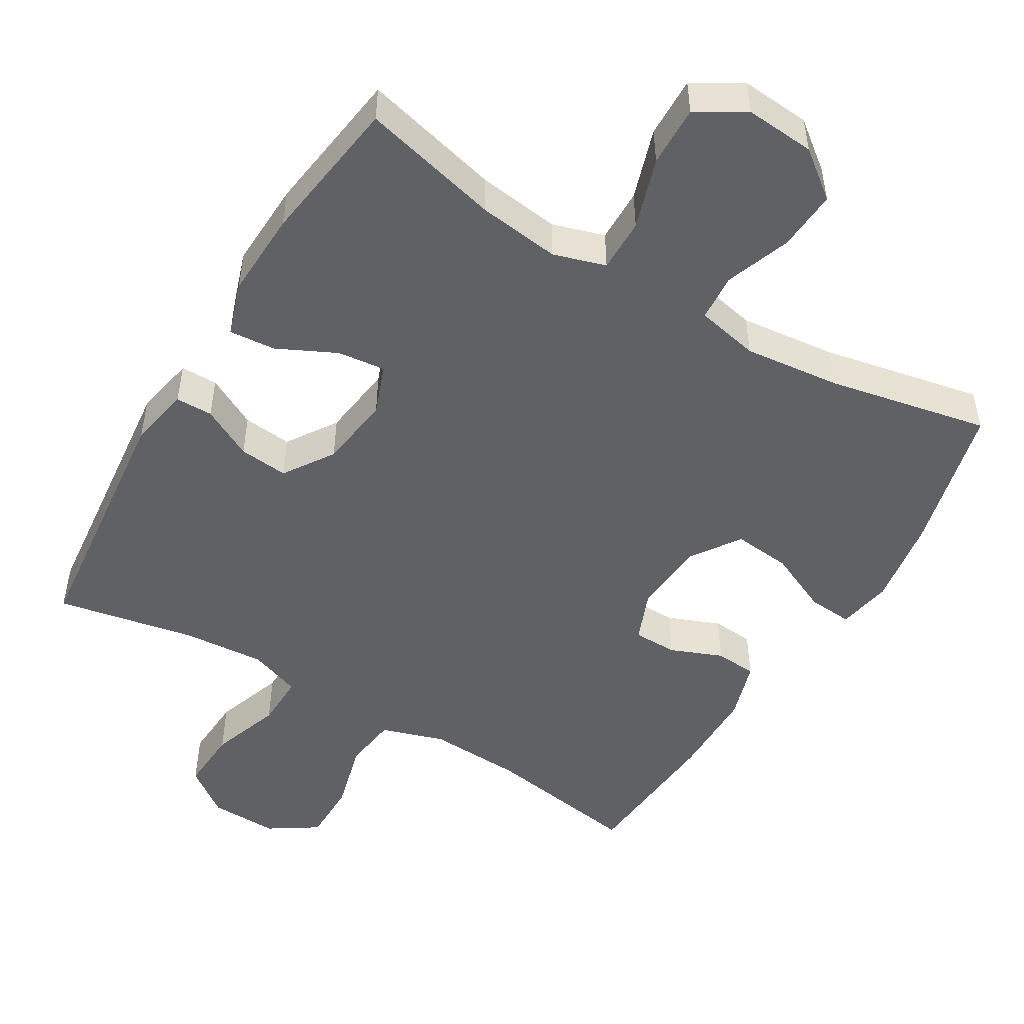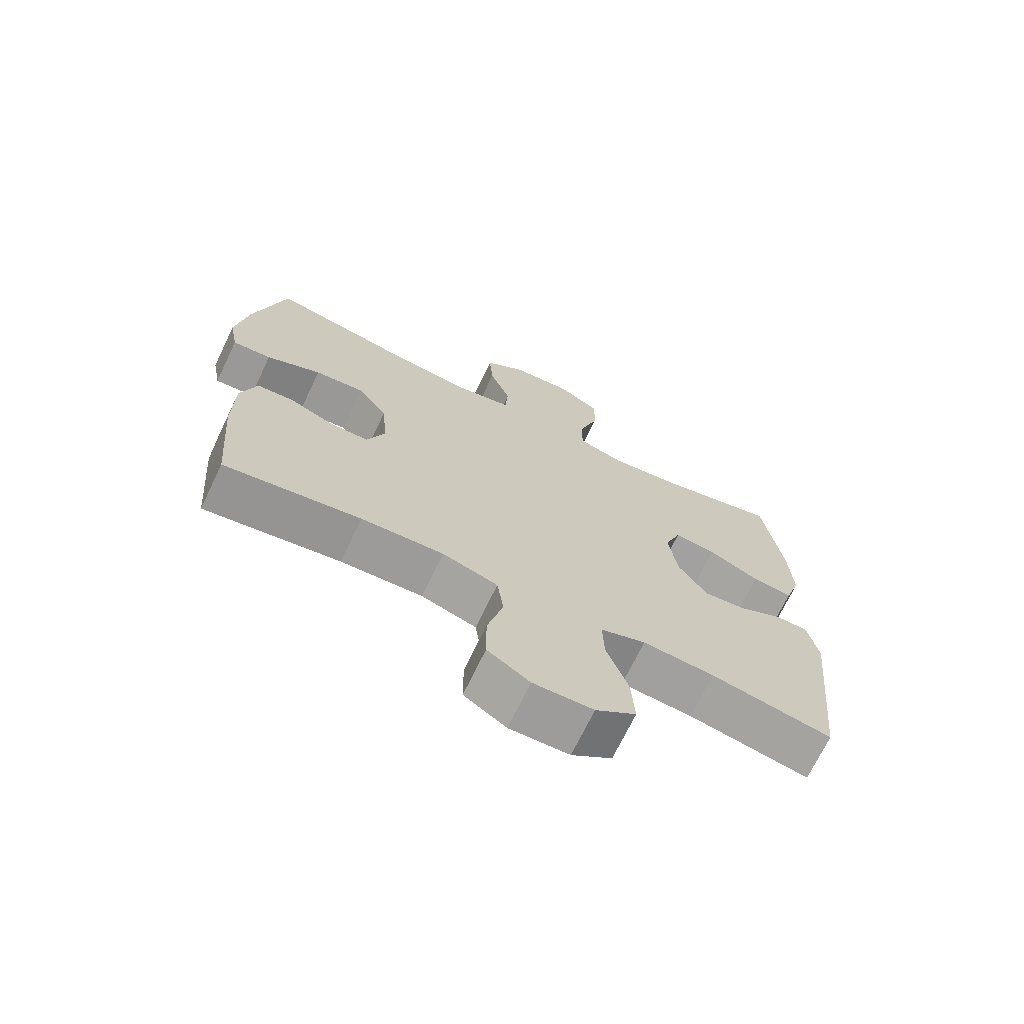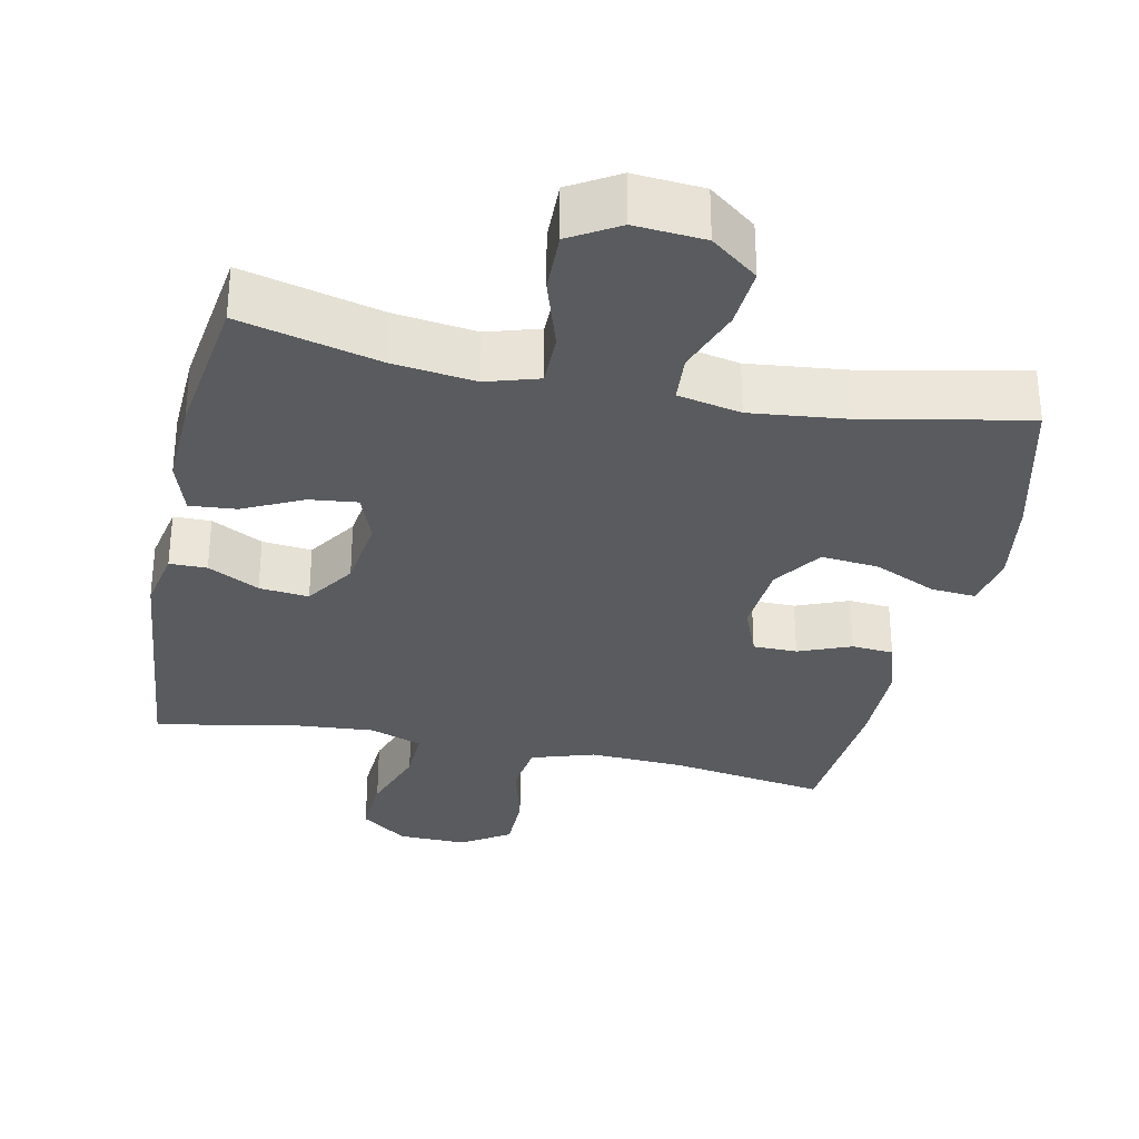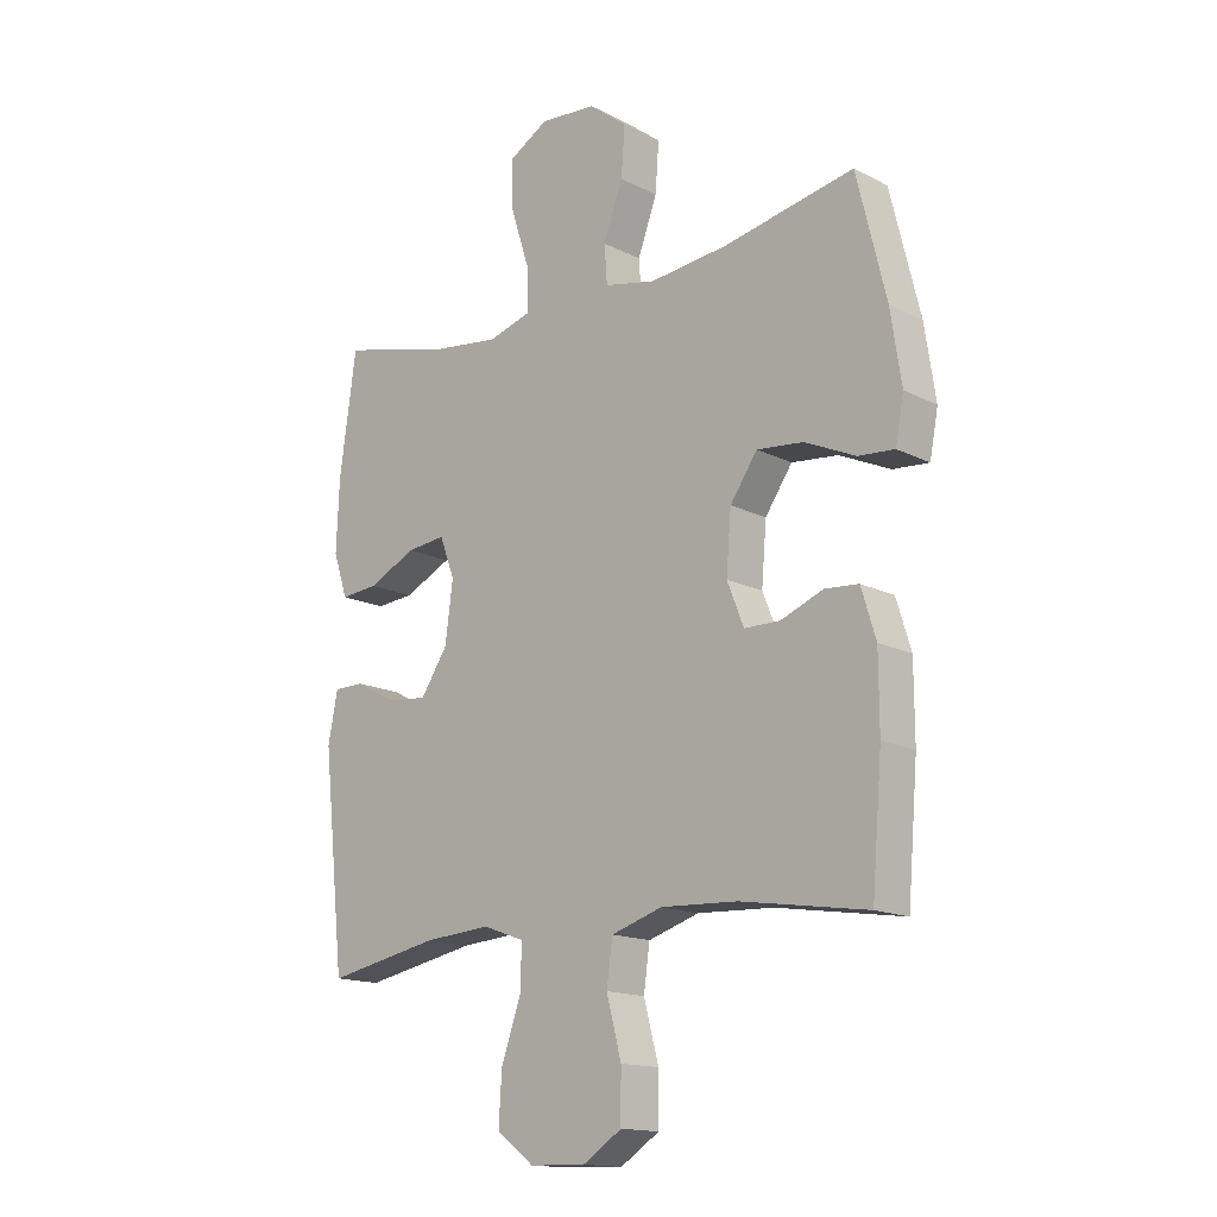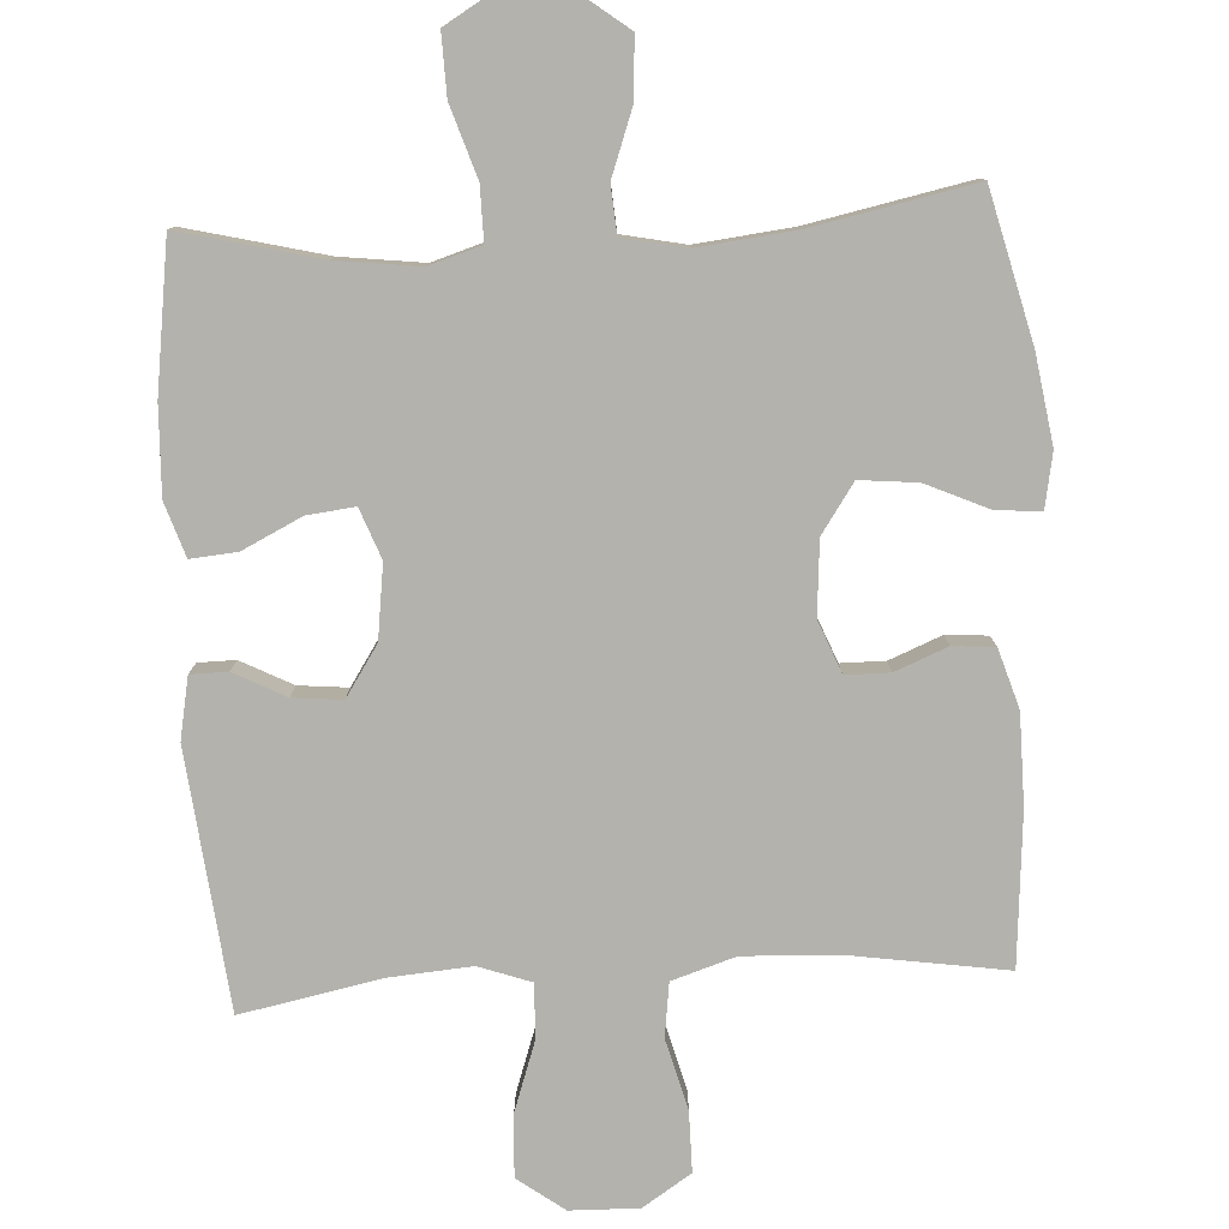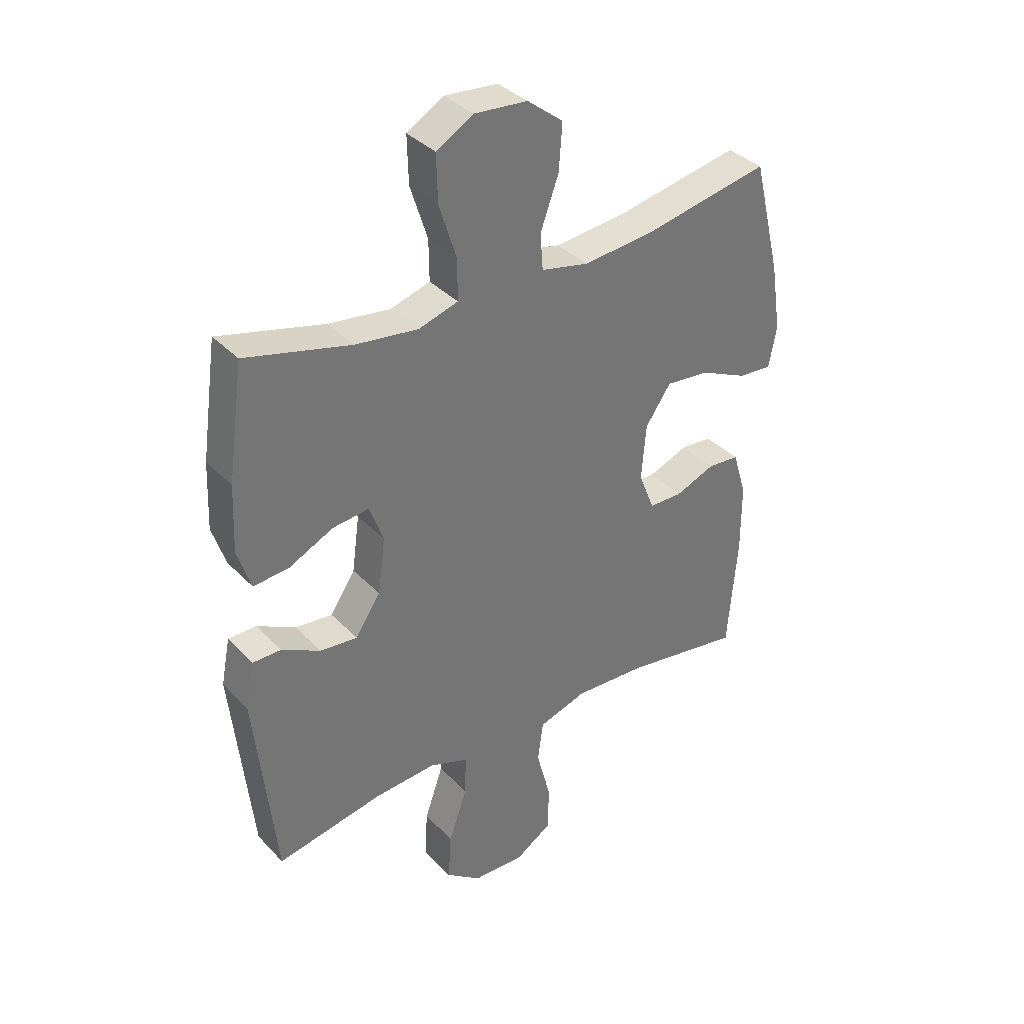
<metadata>
{"format":"obj","ext":"obj","renderer":"f3d","projection":"perspective","resolution":1024,"background":"white","views":[{"elev":-50.0,"azim":-30.8,"up":"+Y"},{"elev":-70.6,"azim":154.3,"up":"+Z"},{"elev":-32.1,"azim":-11.9,"up":"+Y"},{"elev":-15.2,"azim":42.9,"up":"+Z"},{"elev":-79.6,"azim":3.4,"up":"+Y"},{"elev":35.8,"azim":-36.9,"up":"+Z"}]}
</metadata>
<code>
o path436
v -0.301 0.0375 -0.456
v -0.1847 0.0375 -0.4472
v -0.1117 0.0375 -0.4733
v -0.1139 0.0375 -0.5482
v -0.1485 0.0375 -0.647
v -0.1537 0.0375 -0.7351
v -0.08815 0.0375 -0.7836
v 0.008616 0.0375 -0.786
v 0.07684 0.0375 -0.7418
v 0.07709 0.0375 -0.6562
v 0.05127 0.0375 -0.5581
v 0.06161 0.0375 -0.4823
v 0.1509 0.0375 -0.454
v 0.2839 0.0375 -0.4601
v 0.5044 0.0375 -0.4944
v 0.5222 0.0375 -0.2816
v 0.5217 0.0375 -0.1543
v 0.4962 0.0375 -0.07127
v 0.4372 0.0375 -0.06675
v 0.3637 0.0375 -0.09627
v 0.3014 0.0375 -0.0957
v 0.2721 0.0375 -0.02235
v 0.2807 0.0375 0.08089
v 0.328 0.0375 0.1497
v 0.4092 0.0375 0.1416
v 0.4974 0.0375 0.1017
v 0.5601 0.0375 0.09684
v 0.5746 0.0375 0.1736
v 0.5557 0.0375 0.2975
v 0.5044 0.0375 0.5075
v 0.2766 0.0375 0.4617
v 0.1403 0.0375 0.4468
v 0.05127 0.0375 0.4655
v 0.04644 0.0375 0.5323
v 0.08023 0.0375 0.6245
v 0.08644 0.0375 0.7099
v 0.02019 0.0375 0.7611
v -0.07813 0.0375 0.7689
v -0.1468 0.0375 0.7283
v -0.1446 0.0375 0.6421
v -0.1124 0.0375 0.5417
v -0.1118 0.0375 0.4662
v -0.1854 0.0375 0.4437
v -0.3016 0.0375 0.4586
v -0.4973 0.0375 0.5075
v -0.5267 0.0375 0.2986
v -0.5317 0.0375 0.1756
v -0.5068 0.0375 0.0997
v -0.4409 0.0375 0.1054
v -0.3579 0.0375 0.1457
v -0.2903 0.0375 0.1533
v -0.2639 0.0375 0.08329
v -0.2779 0.0375 -0.02012
v -0.3246 0.0375 -0.09038
v -0.3941 0.0375 -0.0835
v -0.4663 0.0375 -0.04581
v -0.5188 0.0375 -0.04621
v -0.5356 0.0375 -0.1324
v -0.4973 0.0375 -0.4944
v -0.301 -0.0375 -0.456
v -0.1847 -0.0375 -0.4472
v -0.1117 -0.0375 -0.4733
v -0.1139 -0.0375 -0.5482
v -0.1485 -0.0375 -0.647
v -0.1537 -0.0375 -0.7351
v -0.08815 -0.0375 -0.7836
v 0.008616 -0.0375 -0.786
v 0.07684 -0.0375 -0.7418
v 0.07709 -0.0375 -0.6562
v 0.05127 -0.0375 -0.5581
v 0.06161 -0.0375 -0.4823
v 0.1509 -0.0375 -0.454
v 0.2839 -0.0375 -0.4601
v 0.5044 -0.0375 -0.4944
v 0.5222 -0.0375 -0.2816
v 0.5217 -0.0375 -0.1543
v 0.4962 -0.0375 -0.07127
v 0.4372 -0.0375 -0.06675
v 0.3637 -0.0375 -0.09627
v 0.3014 -0.0375 -0.0957
v 0.2721 -0.0375 -0.02235
v 0.2807 -0.0375 0.08089
v 0.328 -0.0375 0.1497
v 0.4092 -0.0375 0.1416
v 0.4974 -0.0375 0.1017
v 0.5601 -0.0375 0.09684
v 0.5746 -0.0375 0.1736
v 0.5557 -0.0375 0.2975
v 0.5044 -0.0375 0.5075
v 0.2766 -0.0375 0.4617
v 0.1403 -0.0375 0.4468
v 0.05127 -0.0375 0.4655
v 0.04644 -0.0375 0.5323
v 0.08023 -0.0375 0.6245
v 0.08644 -0.0375 0.7099
v 0.02019 -0.0375 0.7611
v -0.07813 -0.0375 0.7689
v -0.1468 -0.0375 0.7283
v -0.1446 -0.0375 0.6421
v -0.1124 -0.0375 0.5417
v -0.1118 -0.0375 0.4662
v -0.1854 -0.0375 0.4437
v -0.3016 -0.0375 0.4586
v -0.4973 -0.0375 0.5075
v -0.5267 -0.0375 0.2986
v -0.5317 -0.0375 0.1756
v -0.5068 -0.0375 0.0997
v -0.4409 -0.0375 0.1054
v -0.3579 -0.0375 0.1457
v -0.2903 -0.0375 0.1533
v -0.2639 -0.0375 0.08329
v -0.2779 -0.0375 -0.02012
v -0.3246 -0.0375 -0.09038
v -0.3941 -0.0375 -0.0835
v -0.4663 -0.0375 -0.04581
v -0.5188 -0.0375 -0.04621
v -0.5356 -0.0375 -0.1324
v -0.4973 -0.0375 -0.4944
v -0.5188 0.0375 -0.04621
v -0.5188 0.0375 -0.04621
v -0.5356 0.0375 -0.1324
v -0.5267 0.0375 0.2986
v -0.5317 0.0375 0.1756
v -0.5068 0.0375 0.0997
v -0.5068 0.0375 0.0997
v -0.4663 0.0375 -0.04581
v -0.4973 0.0375 0.5075
v -0.4973 0.0375 0.5075
v -0.4409 0.0375 0.1054
v -0.4973 0.0375 -0.4944
v -0.4973 0.0375 -0.4944
v -0.3941 0.0375 -0.0835
v -0.3579 0.0375 0.1457
v -0.3016 0.0375 0.4586
v -0.301 0.0375 -0.456
v -0.3246 0.0375 -0.09038
v -0.3246 0.0375 -0.09038
v -0.2903 0.0375 0.1533
v -0.2903 0.0375 0.1533
v -0.2779 0.0375 -0.02012
v -0.1854 0.0375 0.4437
v -0.1847 0.0375 -0.4472
v -0.2639 0.0375 0.08329
v -0.1118 0.0375 0.4662
v -0.1118 0.0375 0.4662
v -0.1117 0.0375 -0.4733
v -0.1117 0.0375 -0.4733
v -0.1485 0.0375 -0.647
v -0.1537 0.0375 -0.7351
v -0.08815 0.0375 -0.7836
v -0.1139 0.0375 -0.5482
v -0.07813 0.0375 0.7689
v -0.1468 0.0375 0.7283
v -0.1468 0.0375 0.7283
v -0.1446 0.0375 0.6421
v -0.1124 0.0375 0.5417
v 0.008616 0.0375 -0.786
v 0.02019 0.0375 0.7611
v 0.07684 0.0375 -0.7418
v 0.08644 0.0375 0.7099
v 0.08023 0.0375 0.6245
v 0.04644 0.0375 0.5323
v 0.05127 0.0375 0.4655
v 0.05127 0.0375 0.4655
v 0.05127 0.0375 -0.5581
v 0.06161 0.0375 -0.4823
v 0.06161 0.0375 -0.4823
v 0.07709 0.0375 -0.6562
v 0.1403 0.0375 0.4468
v 0.1509 0.0375 -0.454
v 0.2766 0.0375 0.4617
v 0.2839 0.0375 -0.4601
v 0.2721 0.0375 -0.02235
v 0.2807 0.0375 0.08089
v 0.3014 0.0375 -0.0957
v 0.3014 0.0375 -0.0957
v 0.328 0.0375 0.1497
v 0.328 0.0375 0.1497
v 0.3637 0.0375 -0.09627
v 0.4092 0.0375 0.1416
v 0.4372 0.0375 -0.06675
v 0.5044 0.0375 0.5075
v 0.5044 0.0375 0.5075
v 0.4974 0.0375 0.1017
v 0.4962 0.0375 -0.07127
v 0.4962 0.0375 -0.07127
v 0.5044 0.0375 -0.4944
v 0.5044 0.0375 -0.4944
v 0.5217 0.0375 -0.1543
v 0.5601 0.0375 0.09684
v 0.5601 0.0375 0.09684
v 0.5222 0.0375 -0.2816
v 0.5557 0.0375 0.2975
v 0.5746 0.0375 0.1736
v -0.5188 -0.0375 -0.04621
v -0.5188 -0.0375 -0.04621
v -0.5356 -0.0375 -0.1324
v -0.5267 -0.0375 0.2986
v -0.5317 -0.0375 0.1756
v -0.5068 -0.0375 0.0997
v -0.5068 -0.0375 0.0997
v -0.4663 -0.0375 -0.04581
v -0.4973 -0.0375 0.5075
v -0.4973 -0.0375 0.5075
v -0.4409 -0.0375 0.1054
v -0.4973 -0.0375 -0.4944
v -0.4973 -0.0375 -0.4944
v -0.3941 -0.0375 -0.0835
v -0.3579 -0.0375 0.1457
v -0.3016 -0.0375 0.4586
v -0.301 -0.0375 -0.456
v -0.3246 -0.0375 -0.09038
v -0.3246 -0.0375 -0.09038
v -0.2903 -0.0375 0.1533
v -0.2903 -0.0375 0.1533
v -0.2779 -0.0375 -0.02012
v -0.1854 -0.0375 0.4437
v -0.1847 -0.0375 -0.4472
v -0.2639 -0.0375 0.08329
v -0.1118 -0.0375 0.4662
v -0.1118 -0.0375 0.4662
v -0.1117 -0.0375 -0.4733
v -0.1117 -0.0375 -0.4733
v -0.1485 -0.0375 -0.647
v -0.1537 -0.0375 -0.7351
v -0.08815 -0.0375 -0.7836
v -0.1139 -0.0375 -0.5482
v -0.07813 -0.0375 0.7689
v -0.1468 -0.0375 0.7283
v -0.1468 -0.0375 0.7283
v -0.1446 -0.0375 0.6421
v -0.1124 -0.0375 0.5417
v 0.008616 -0.0375 -0.786
v 0.02019 -0.0375 0.7611
v 0.07684 -0.0375 -0.7418
v 0.08644 -0.0375 0.7099
v 0.08023 -0.0375 0.6245
v 0.04644 -0.0375 0.5323
v 0.05127 -0.0375 0.4655
v 0.05127 -0.0375 0.4655
v 0.05127 -0.0375 -0.5581
v 0.06161 -0.0375 -0.4823
v 0.06161 -0.0375 -0.4823
v 0.07709 -0.0375 -0.6562
v 0.1403 -0.0375 0.4468
v 0.1509 -0.0375 -0.454
v 0.2766 -0.0375 0.4617
v 0.2839 -0.0375 -0.4601
v 0.2721 -0.0375 -0.02235
v 0.2807 -0.0375 0.08089
v 0.3014 -0.0375 -0.0957
v 0.3014 -0.0375 -0.0957
v 0.328 -0.0375 0.1497
v 0.328 -0.0375 0.1497
v 0.3637 -0.0375 -0.09627
v 0.4092 -0.0375 0.1416
v 0.4372 -0.0375 -0.06675
v 0.5044 -0.0375 0.5075
v 0.5044 -0.0375 0.5075
v 0.4974 -0.0375 0.1017
v 0.4962 -0.0375 -0.07127
v 0.4962 -0.0375 -0.07127
v 0.5044 -0.0375 -0.4944
v 0.5044 -0.0375 -0.4944
v 0.5217 -0.0375 -0.1543
v 0.5601 -0.0375 0.09684
v 0.5601 -0.0375 0.09684
v 0.5222 -0.0375 -0.2816
v 0.5557 -0.0375 0.2975
v 0.5746 -0.0375 0.1736
f 239 214 219
f 237 232 238
f 257 255 265
f 242 222 241
f 269 256 270
f 216 222 242
f 246 251 242
f 239 220 214
f 247 253 269
f 205 199 200
f 211 208 197
f 198 210 203
f 250 219 249
f 253 245 250
f 245 239 250
f 198 209 210
f 233 224 226
f 266 270 260
f 197 202 195
f 249 242 251
f 236 234 237
f 248 251 246
f 253 256 269
f 209 199 205
f 244 224 233
f 232 237 231
f 241 222 227
f 218 212 211
f 258 247 269
f 208 202 197
f 199 209 198
f 250 239 219
f 234 231 237
f 211 197 206
f 244 233 235
f 249 219 216
f 222 216 218
f 228 231 234
f 226 224 225
f 249 216 242
f 268 248 263
f 260 270 256
f 241 224 244
f 220 217 214
f 261 257 265
f 211 212 208
f 247 245 253
f 241 227 224
f 265 255 268
f 212 218 216
f 220 238 232
f 238 220 239
f 229 231 228
f 214 210 209
f 268 255 248
f 210 214 217
f 255 251 248
f 120 58 117 196
f 46 47 106 105
f 47 125 201 106
f 56 57 116 115
f 128 46 105 204
f 48 49 108 107
f 58 131 207 117
f 55 56 115 114
f 49 50 109 108
f 44 45 104 103
f 59 1 60 118
f 137 55 114 213
f 50 139 215 109
f 53 54 113 112
f 43 44 103 102
f 1 2 61 60
f 51 52 111 110
f 52 53 112 111
f 145 43 102 221
f 2 147 223 61
f 5 6 65 64
f 6 7 66 65
f 4 5 64 63
f 38 154 230 97
f 39 40 99 98
f 40 41 100 99
f 3 4 63 62
f 41 42 101 100
f 7 8 67 66
f 37 38 97 96
f 8 9 68 67
f 36 37 96 95
f 35 36 95 94
f 34 35 94 93
f 164 34 93 240
f 11 167 243 70
f 10 11 70 69
f 9 10 69 68
f 32 33 92 91
f 12 13 72 71
f 31 32 91 90
f 13 14 73 72
f 22 23 82 81
f 176 22 81 252
f 23 178 254 82
f 20 21 80 79
f 24 25 84 83
f 19 20 79 78
f 183 31 90 259
f 25 26 85 84
f 186 19 78 262
f 14 188 264 73
f 17 18 77 76
f 26 191 267 85
f 16 17 76 75
f 15 16 75 74
f 29 30 89 88
f 28 29 88 87
f 27 28 87 86
f 163 143 138
f 161 162 156
f 181 189 179
f 166 165 146
f 193 194 180
f 140 166 146
f 170 166 175
f 163 138 144
f 171 193 177
f 129 124 123
f 135 121 132
f 122 127 134
f 174 173 143
f 177 174 169
f 169 174 163
f 122 134 133
f 157 150 148
f 190 184 194
f 121 119 126
f 173 175 166
f 160 161 158
f 172 170 175
f 177 193 180
f 133 129 123
f 168 157 148
f 156 155 161
f 165 151 146
f 142 135 136
f 182 193 171
f 132 121 126
f 123 122 133
f 174 143 163
f 158 161 155
f 135 130 121
f 168 159 157
f 173 140 143
f 146 142 140
f 152 158 155
f 150 149 148
f 173 166 140
f 192 187 172
f 184 180 194
f 165 168 148
f 144 138 141
f 185 189 181
f 135 132 136
f 171 177 169
f 165 148 151
f 189 192 179
f 136 140 142
f 144 156 162
f 162 163 144
f 153 152 155
f 138 133 134
f 192 172 179
f 134 141 138
f 179 172 175

</code>
